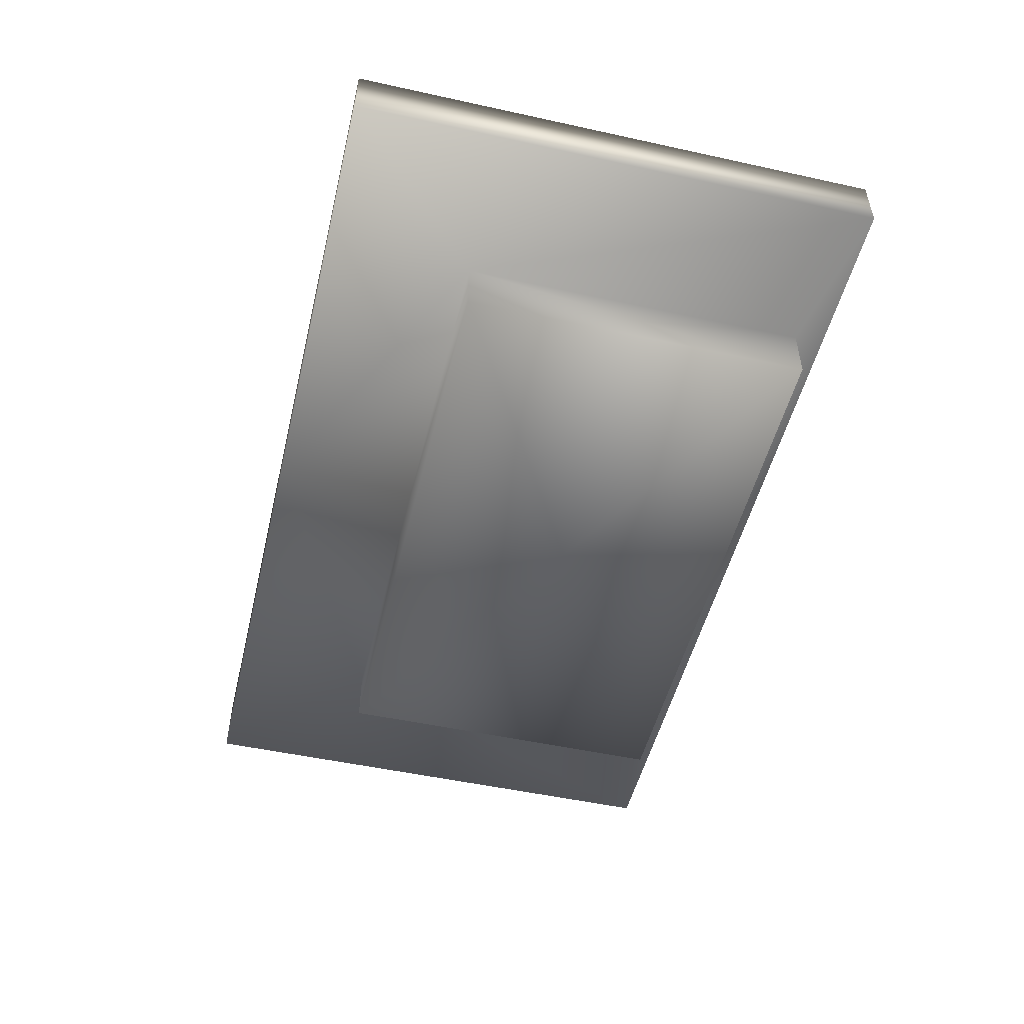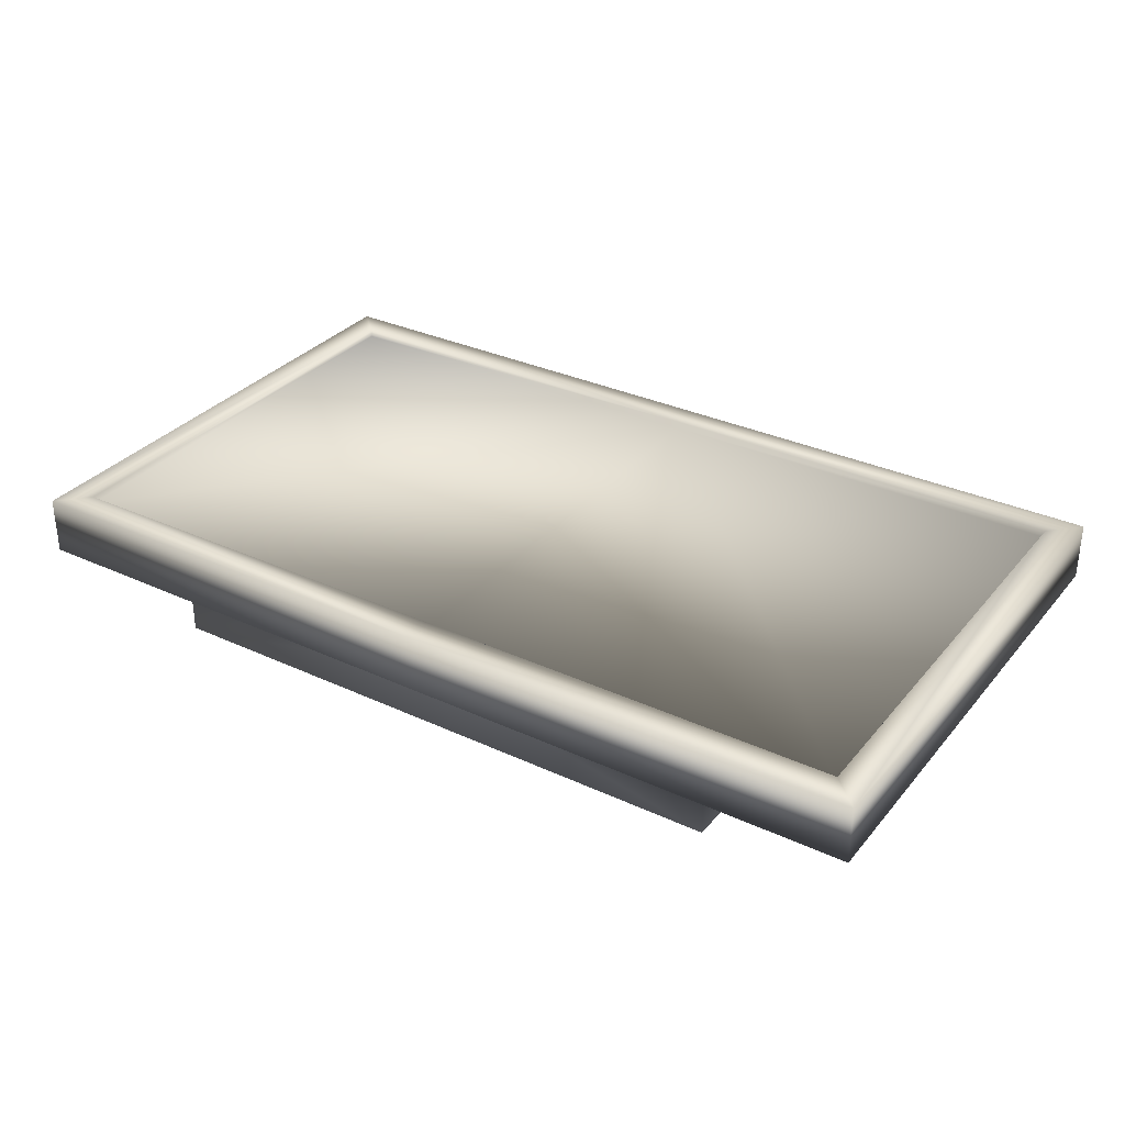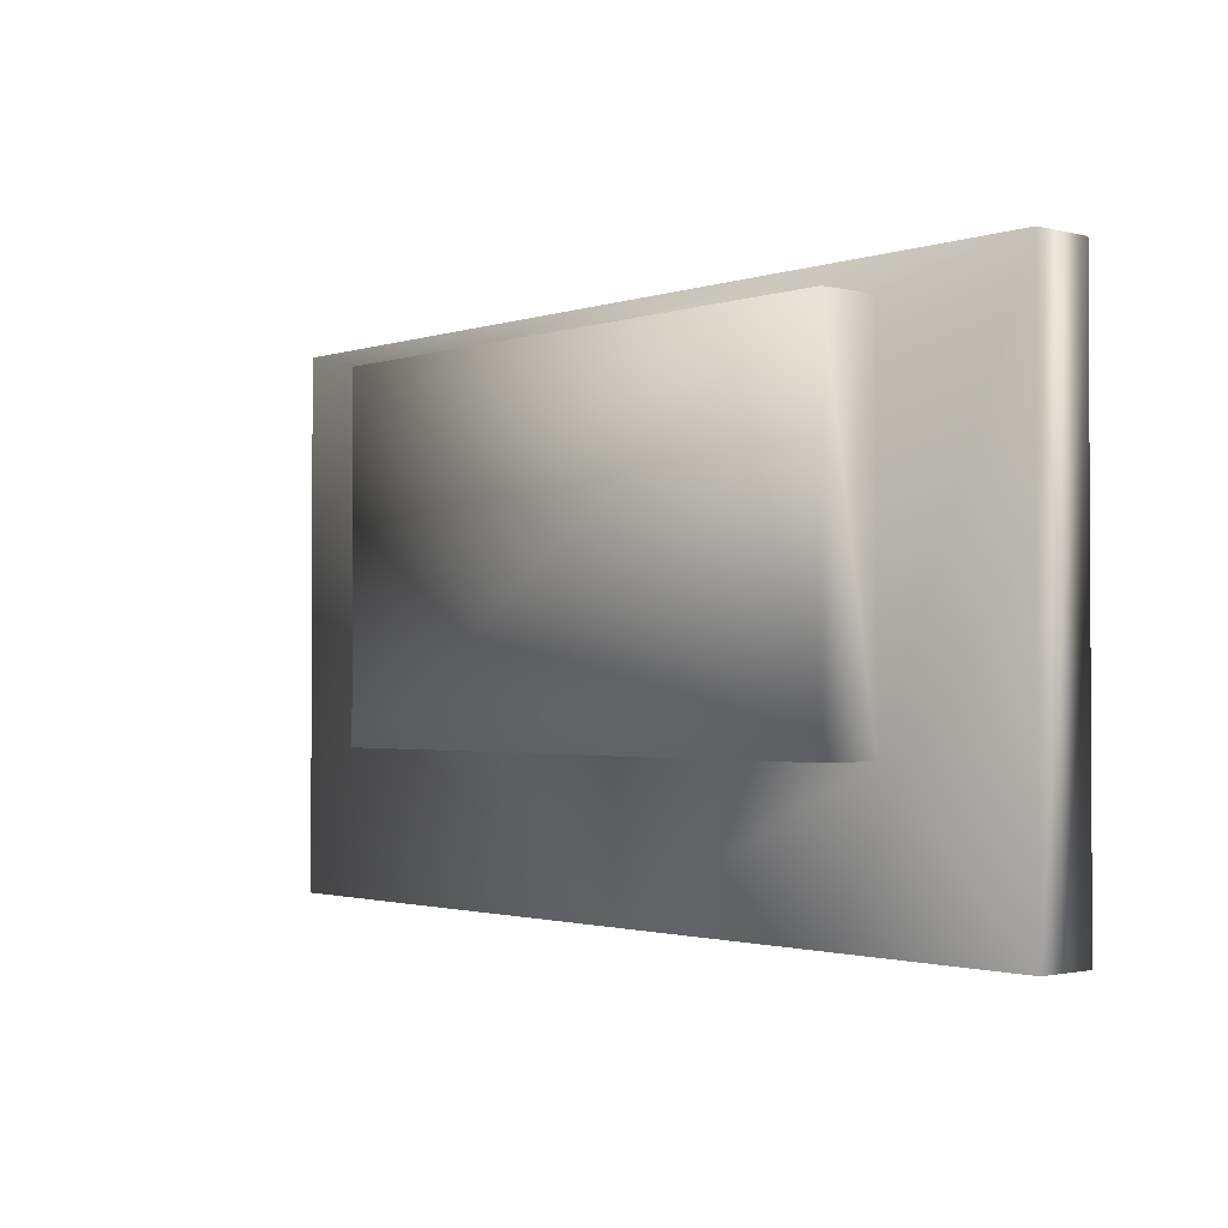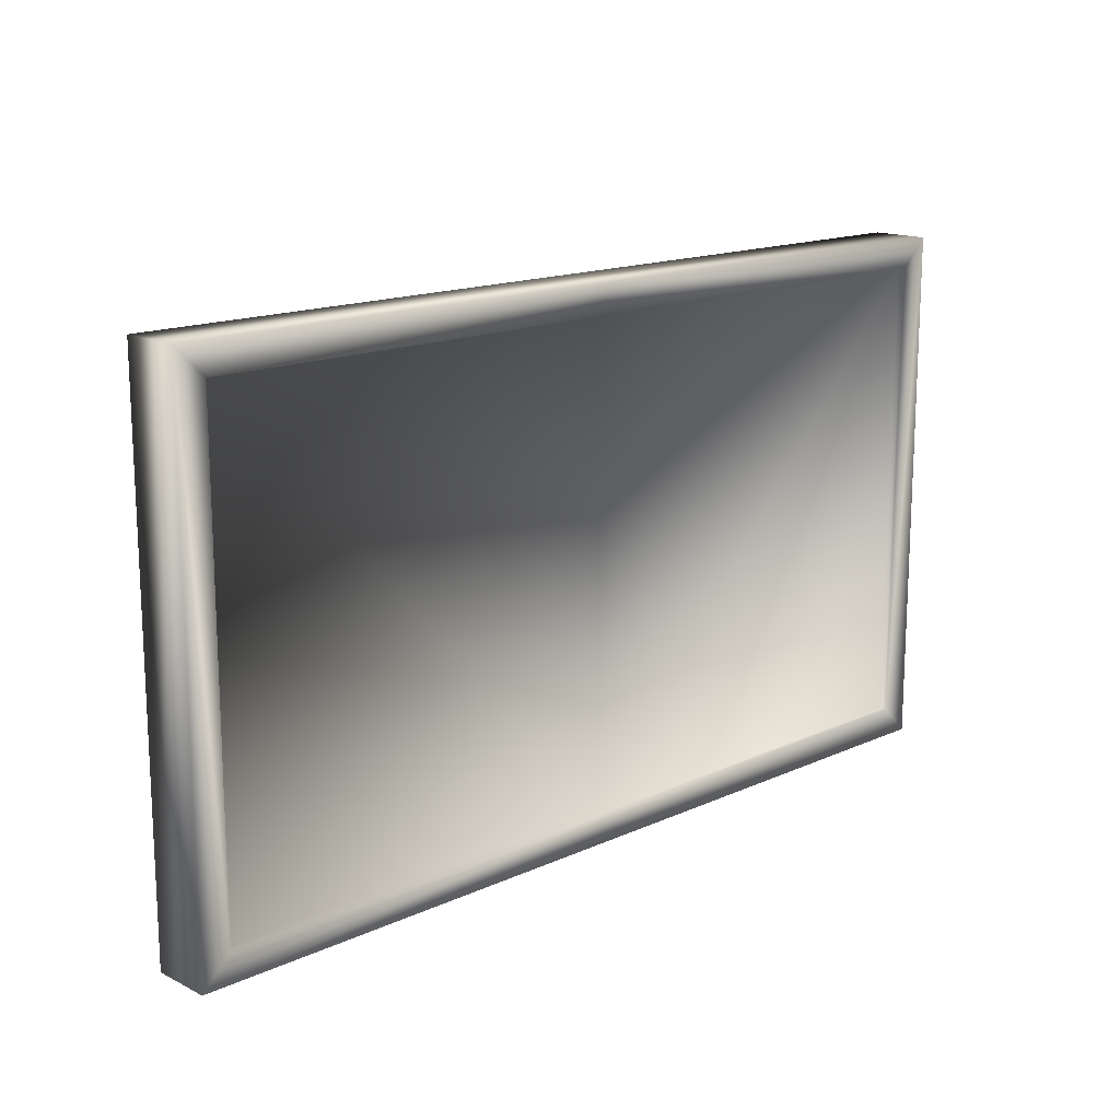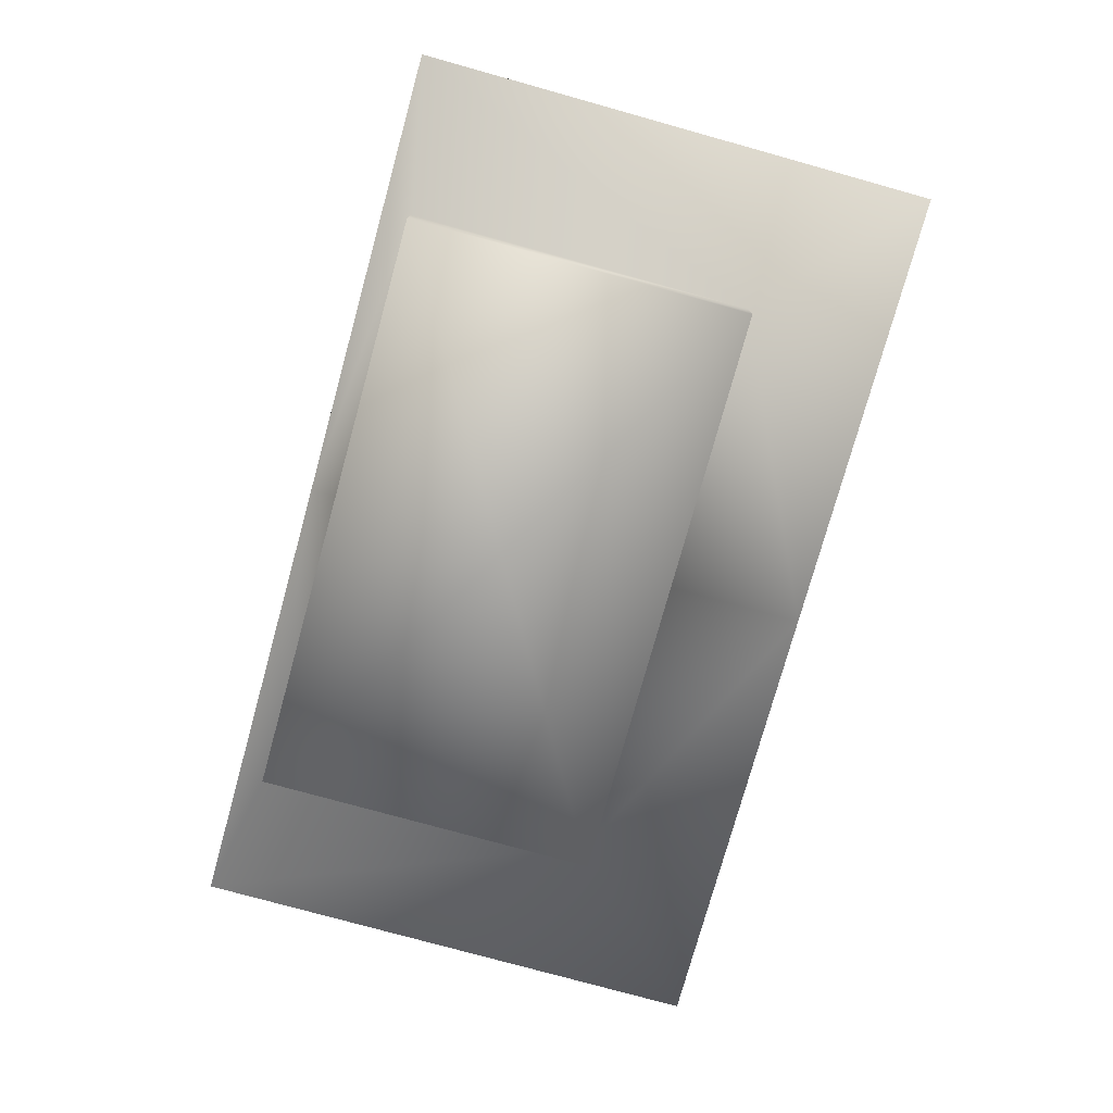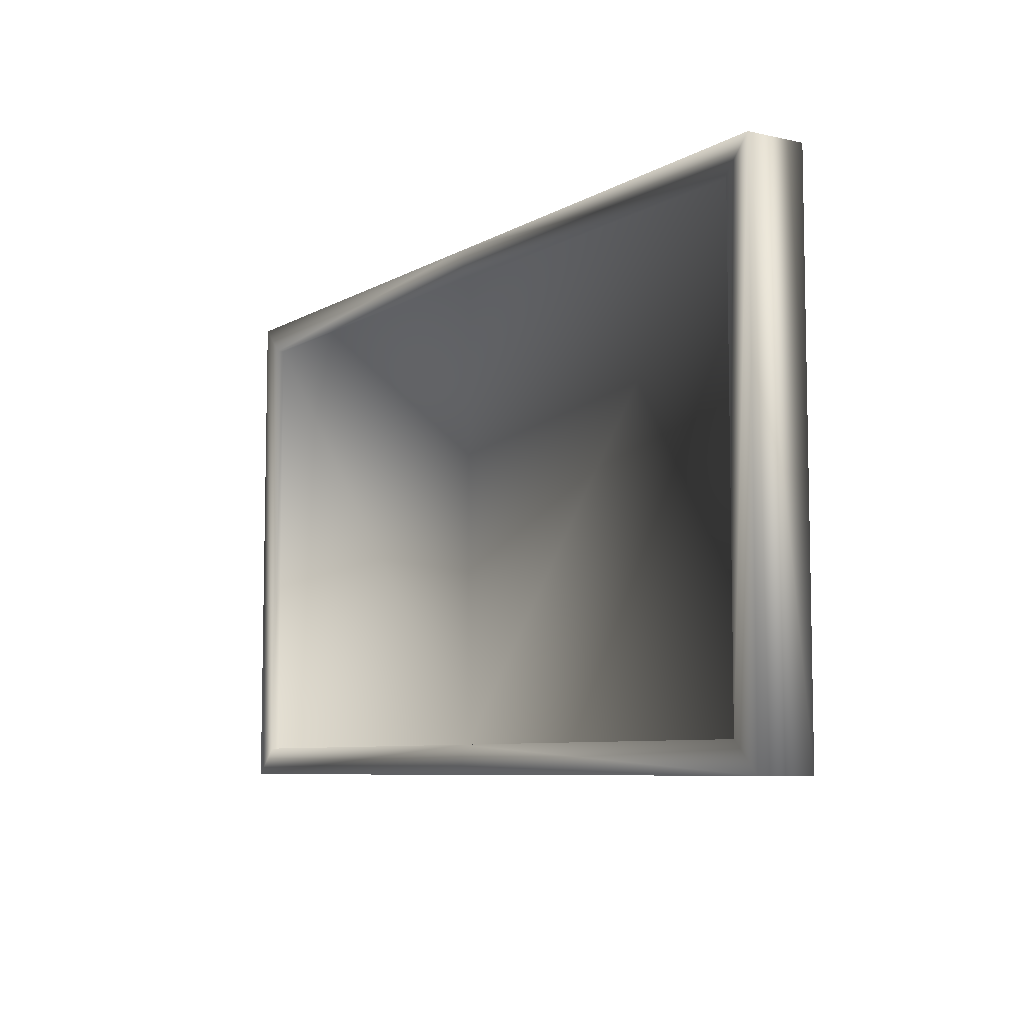
<metadata>
{"format":"obj","ext":"obj","renderer":"f3d","projection":"perspective","resolution":1024,"background":"white","views":[{"elev":-50.6,"azim":76.5,"up":"+Z"},{"elev":32.3,"azim":-147.1,"up":"+Z"},{"elev":-1.7,"azim":-131.0,"up":"+Y"},{"elev":15.4,"azim":-43.9,"up":"+Y"},{"elev":-77.2,"azim":-105.5,"up":"+Z"},{"elev":-7.3,"azim":57.5,"up":"+Y"}]}
</metadata>
<code>
o ComputerMonitor16-9nostand.obj
v -0.205 -0.08 -0.08
v -0.205 -0.08 -0.04
v -0.205 0.16 -0.04
v -0.205 0.16 -0.08
v 0 -0.16 -0.005
v 0.29 -0.16 -0.005
v 0.29 0.16 -0.005
v 0 0.16 -0.005
v 0.31 -0.18 0
v 0 -0.18 0
v 0 -0.18 -0.04
v 0.31 -0.18 -0.04
v 0.31 0.18 -0.04
v 0.31 0.18 0
v -0.31 0.18 0
v 0 0.18 0
v 0 0.18 -0.04
v -0.31 0.18 -0.04
v -0.31 -0.18 -0.04
v -0.31 -0.18 0
v 0.29 -0.16 0
v 0.29 0.16 0
v 0 0.16 0
v -0.29 0.16 0
v -0.29 -0.16 0
v 0 -0.16 0
v -0.29 0.16 -0.005
v -0.29 -0.16 -0.005
v 0.205 -0.08 -0.04
v 0 -0.08 -0.04
v 0 -0.08 -0.08
v 0.205 -0.08 -0.08
v 0.205 0.16 -0.08
v 0.205 0.16 -0.04
v 0 0.16 -0.04
v 0 0.16 -0.08
v 0 0.04 -0.08
g L_Monitor
f 2 3 4
f 4 1 2
f 37 1 4
f 5 6 7
f 5 7 8
f 9 10 11
f 9 11 12
f 14 9 12
f 12 13 14
f 15 16 17
f 15 17 18
f 19 20 15
f 19 15 18
f 21 9 14
f 21 14 22
f 16 23 22
f 22 14 16
f 15 20 25
f 25 24 15
f 20 10 26
f 20 26 25
f 6 21 22
f 6 22 7
f 22 23 8
f 22 8 7
f 27 24 25
f 27 25 28
f 25 26 5
f 25 5 28
f 30 31 32
f 32 29 30
f 33 34 29
f 33 29 32
f 35 36 4
f 4 3 35
f 29 34 13
f 13 12 29
f 34 35 17
f 34 17 13
f 18 3 2
f 18 2 19
f 2 30 11
f 2 11 19
f 27 28 5
f 5 8 27
f 20 19 11
f 11 10 20
f 14 13 17
f 17 16 14
f 16 15 24
f 16 24 23
f 9 21 26
f 26 10 9
f 23 24 27
f 23 27 8
f 26 21 6
f 26 6 5
f 30 2 1
f 30 1 31
f 35 34 33
f 35 33 36
f 3 18 17
f 17 35 3
f 29 12 11
f 11 30 29
f 32 37 33
f 32 31 37
f 36 33 37
f 4 36 37
f 31 1 37

</code>
